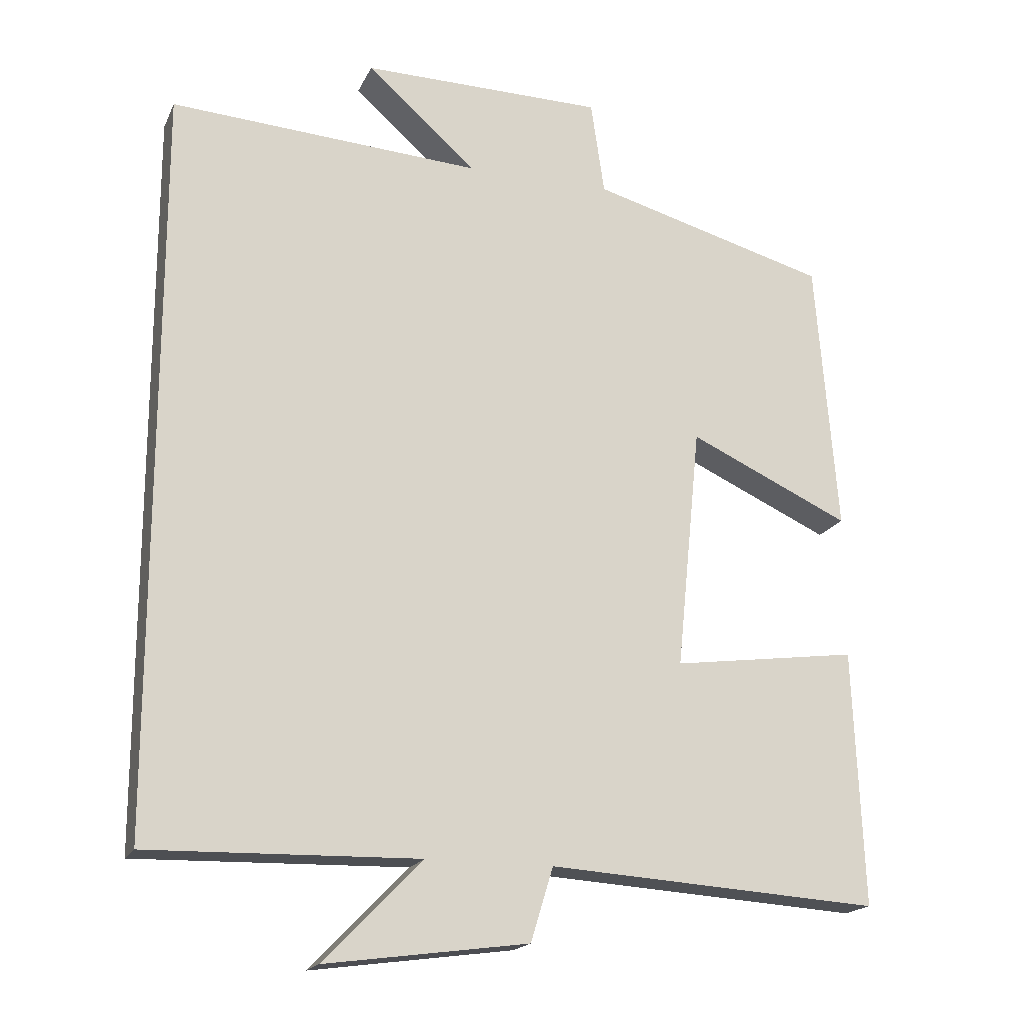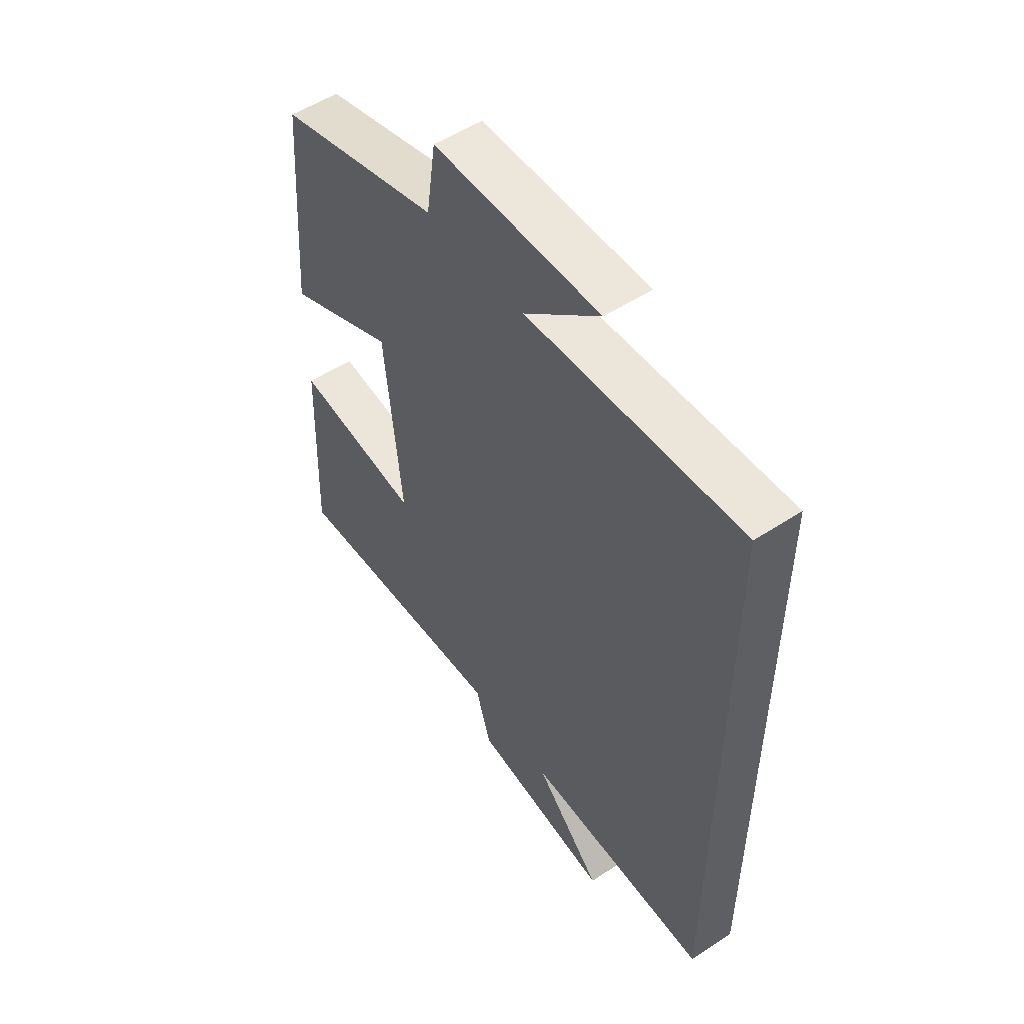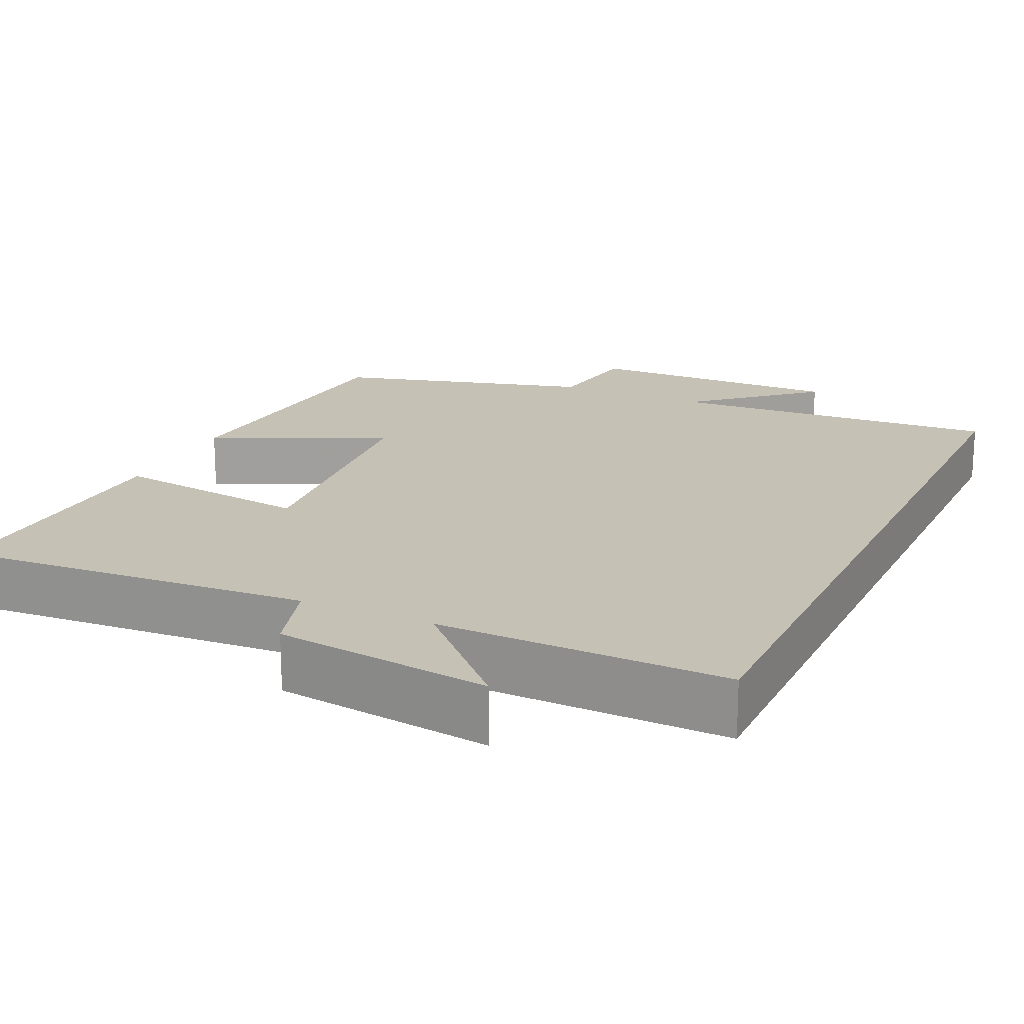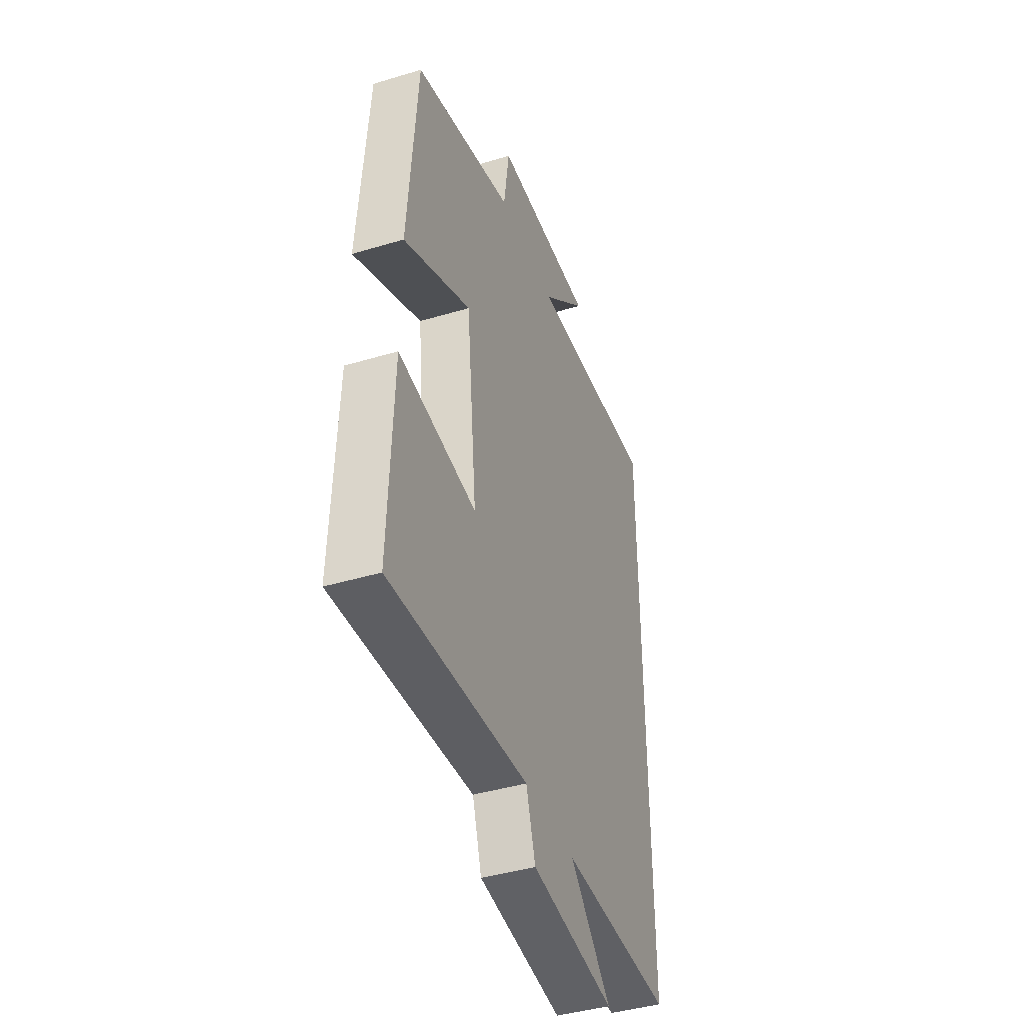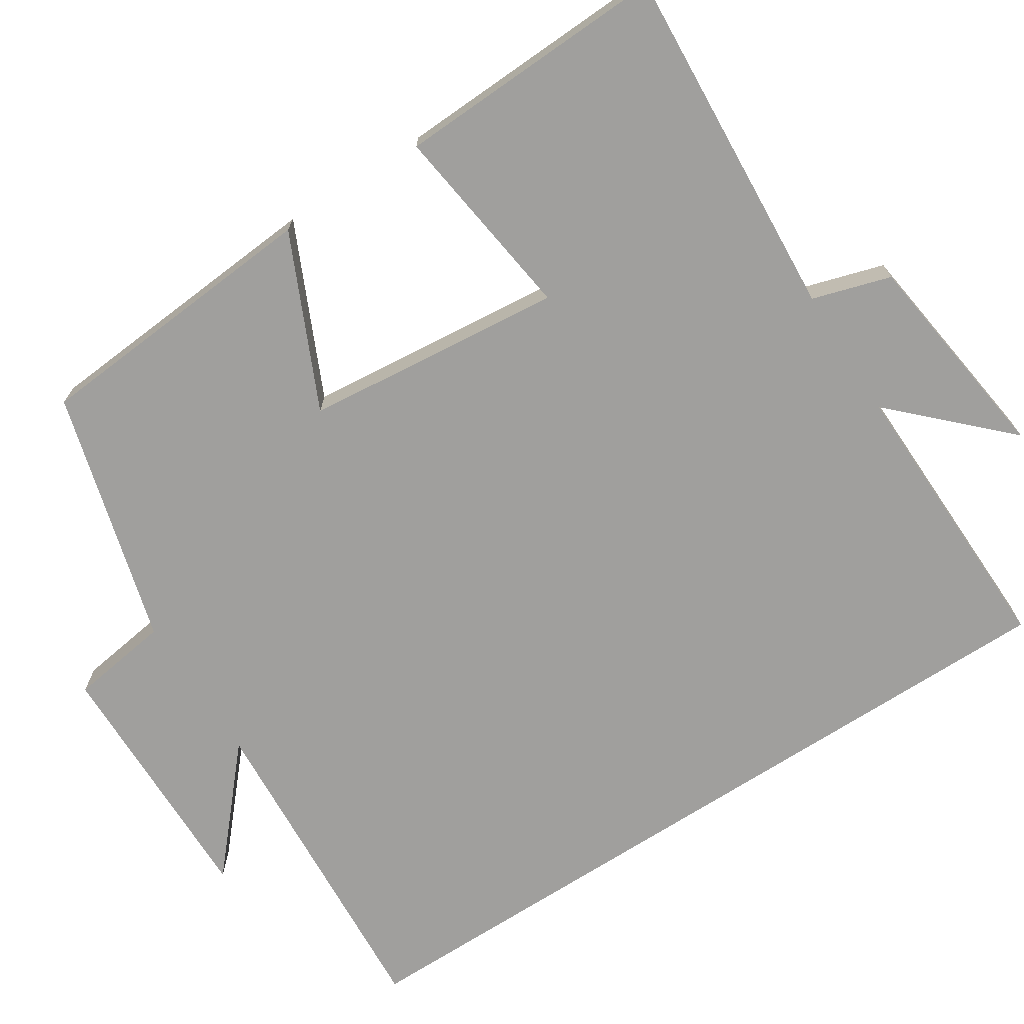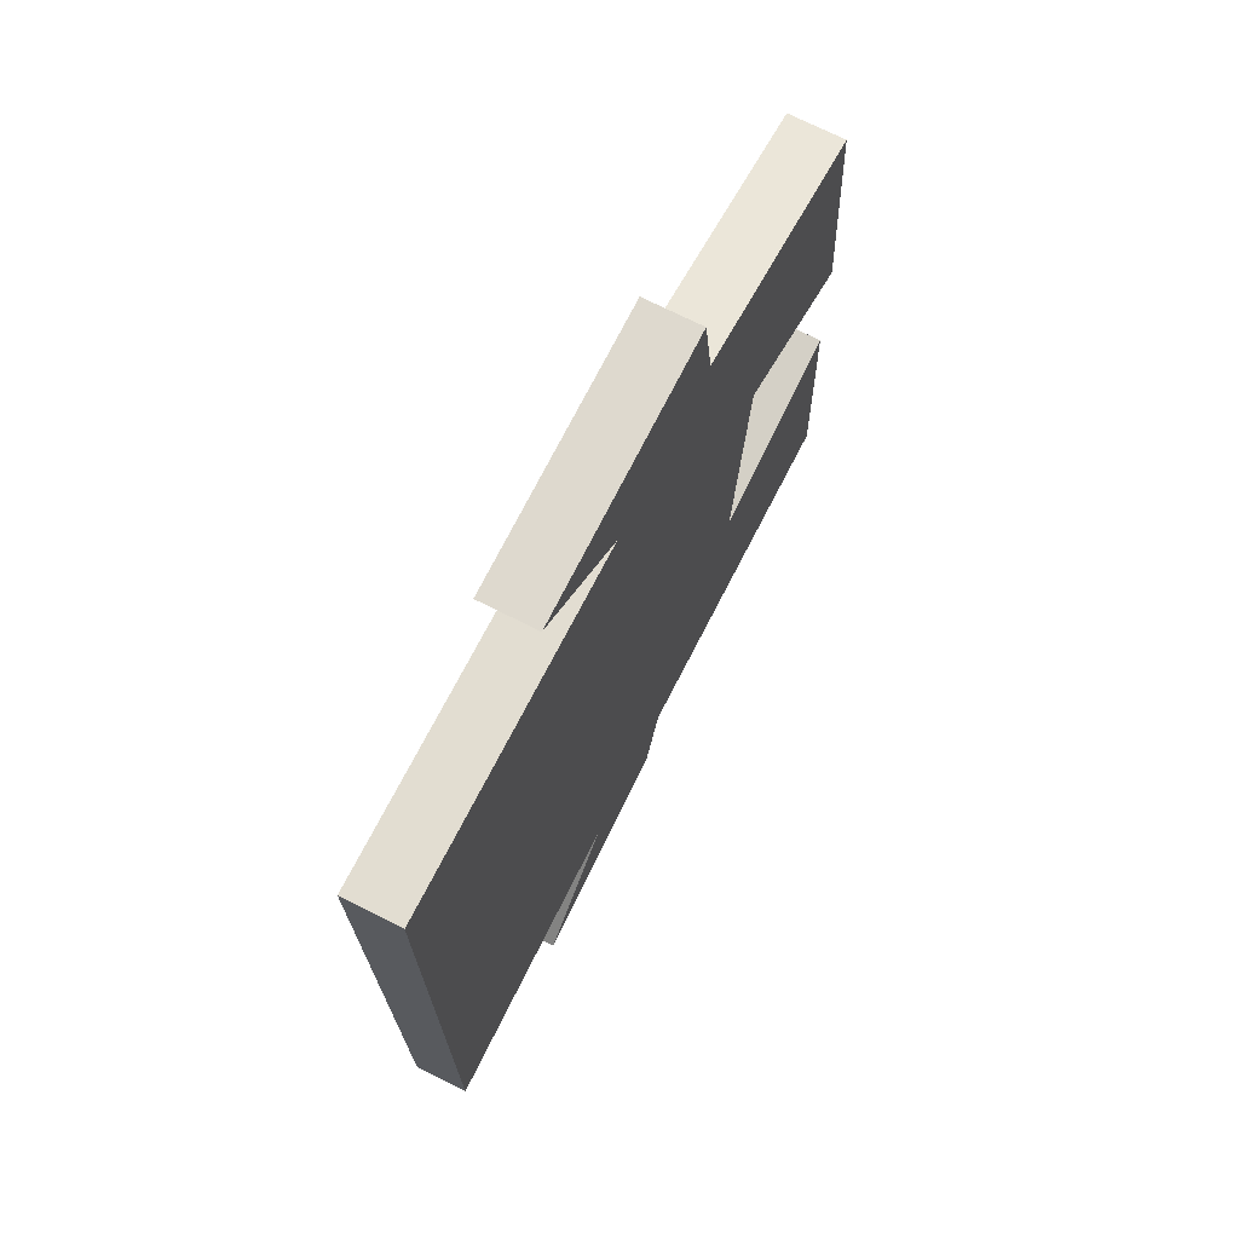
<metadata>
{"format":"obj","ext":"obj","renderer":"f3d","projection":"perspective","resolution":1024,"background":"white","views":[{"elev":-18.4,"azim":-18.9,"up":"+Z"},{"elev":53.2,"azim":-125.1,"up":"+Z"},{"elev":18.7,"azim":-155.1,"up":"+Y"},{"elev":-42.0,"azim":109.9,"up":"+Z"},{"elev":-71.3,"azim":122.8,"up":"+Y"},{"elev":72.1,"azim":-63.3,"up":"+Z"}]}
</metadata>
<code>
v 0.514 0.07 -0.53
v 0.052 0.07 -0.5
v 0.021 0.07 -0.602
v -0.261 0.07 -0.64
v -0.124 0.07 -0.5
v -0.5 0.07 -0.509
v -0.5 0.07 0.527
v -0.066 0.07 0.5
v -0.219 0.07 0.635
v 0.119 0.07 0.631
v 0.138 0.07 0.5
v 0.47 0.07 0.409
v 0.5 0.07 0.026
v 0.275 0.07 0.129
v 0.241 0.07 -0.209
v 0.5 0.07 -0.174
v 0.514 0 -0.53
v 0.052 0 -0.5
v 0.021 0 -0.602
v -0.261 0 -0.64
v -0.124 0 -0.5
v -0.5 0 -0.509
v -0.5 0 0.527
v -0.066 0 0.5
v -0.219 0 0.635
v 0.119 0 0.631
v 0.138 0 0.5
v 0.47 0 0.409
v 0.5 0 0.026
v 0.275 0 0.129
v 0.241 0 -0.209
v 0.5 0 -0.174
f 15 16 1 2
f 14 15 2
f 11 12 13 14
f 11 14 2
f 8 9 10 11
f 8 11 2 3
f 5 6 7 8
f 5 8 3
f 3 4 5
f 18 17 32 31
f 18 31 30
f 30 29 28 27
f 18 30 27
f 27 26 25 24
f 19 18 27 24
f 24 23 22 21
f 19 24 21
f 21 20 19
f 1 17 18 2
f 2 18 19 3
f 3 19 20 4
f 4 20 21 5
f 5 21 22 6
f 6 22 23 7
f 7 23 24 8
f 8 24 25 9
f 9 25 26 10
f 10 26 27 11
f 11 27 28 12
f 12 28 29 13
f 13 29 30 14
f 14 30 31 15
f 15 31 32 16
f 16 32 17 1

</code>
